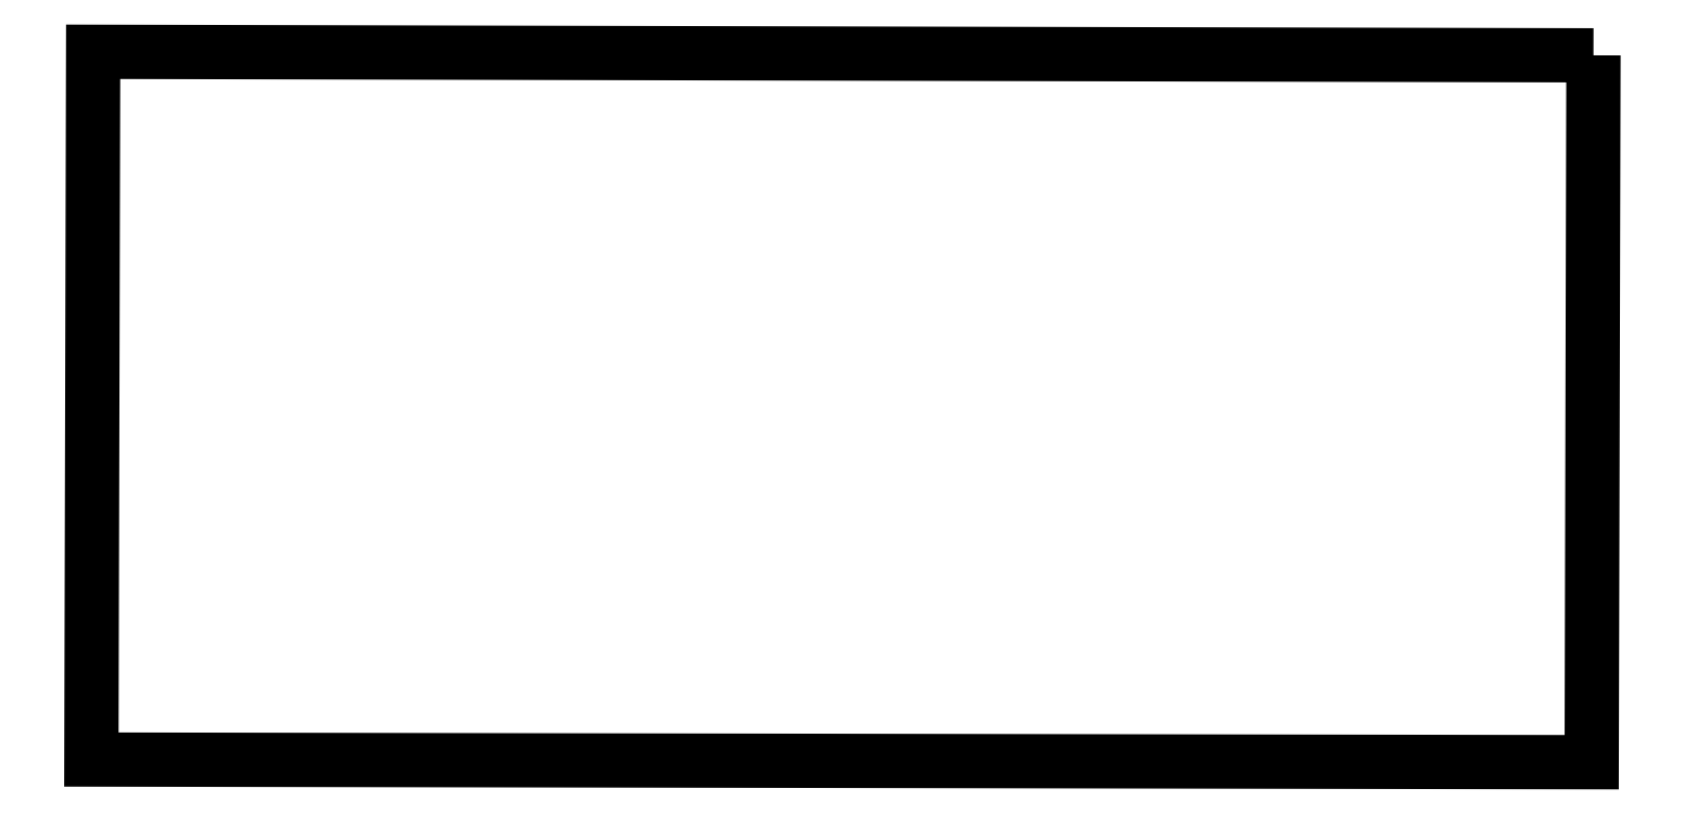
<metadata>
{"format":"dxf","ext":"dxf","renderer":"ezdxf+matplotlib","layout":"modelspace","background":"white","min_lineweight":24,"dpi":150}
</metadata>
<code>
0
SECTION
2
ENTITIES
0
LWPOLYLINE
90
5
70
1
10
3405
20
-8
30
0
10
3401
20
-1611
30
0
10
0
20
-1605
30
0
10
4
20
0
30
0
10
3405
20
-8
30
0
0
ENDSEC
0
EOF

</code>
